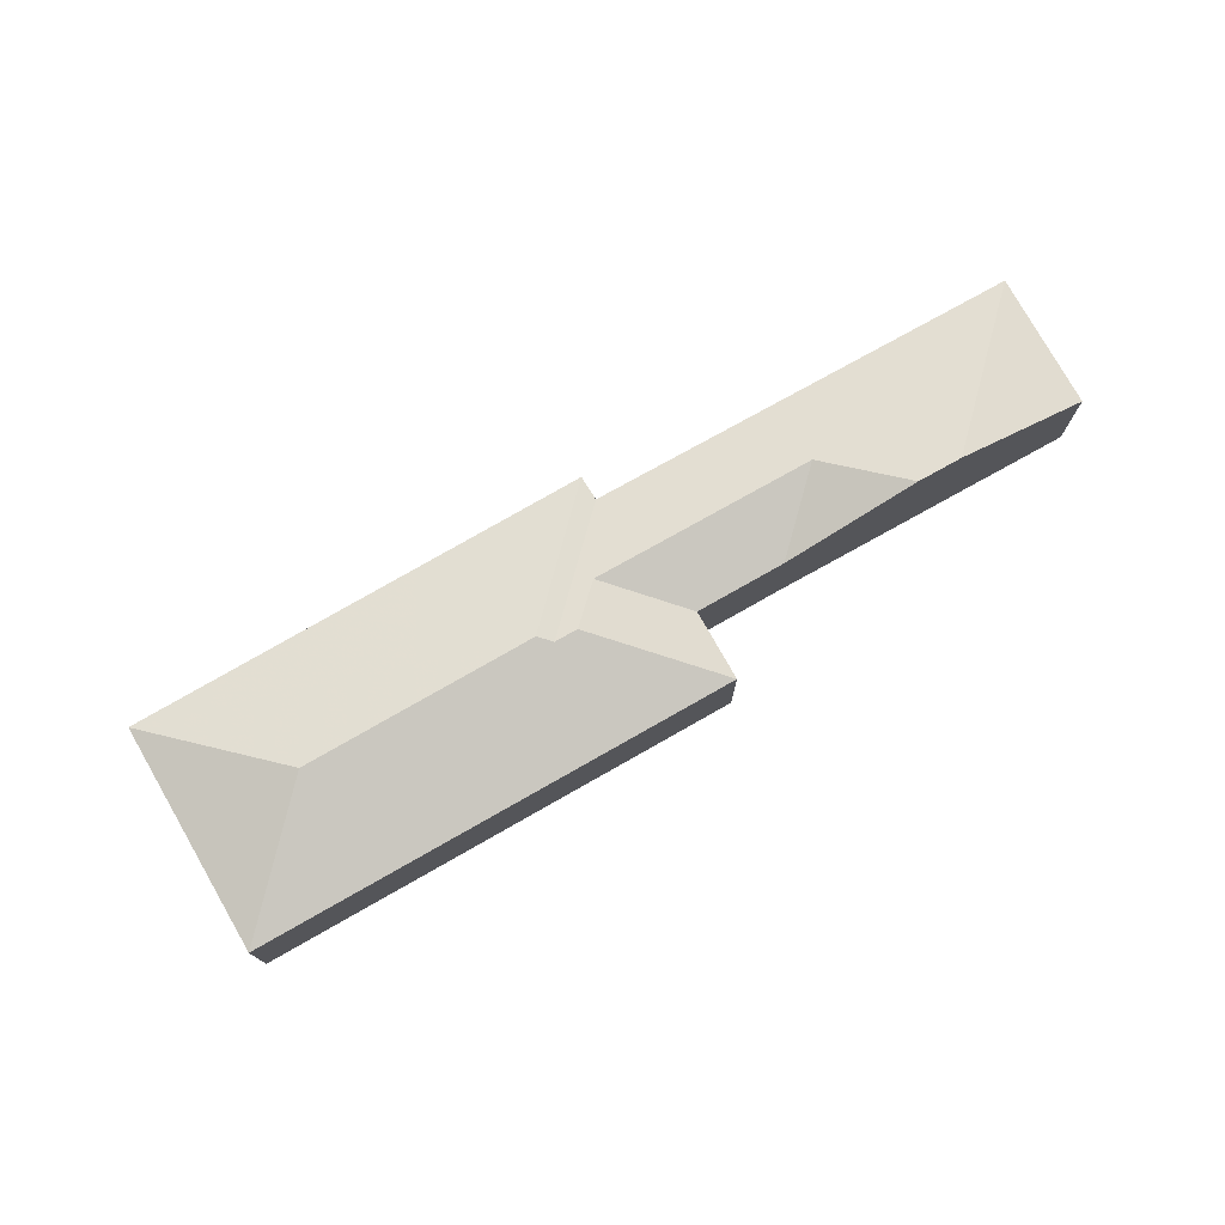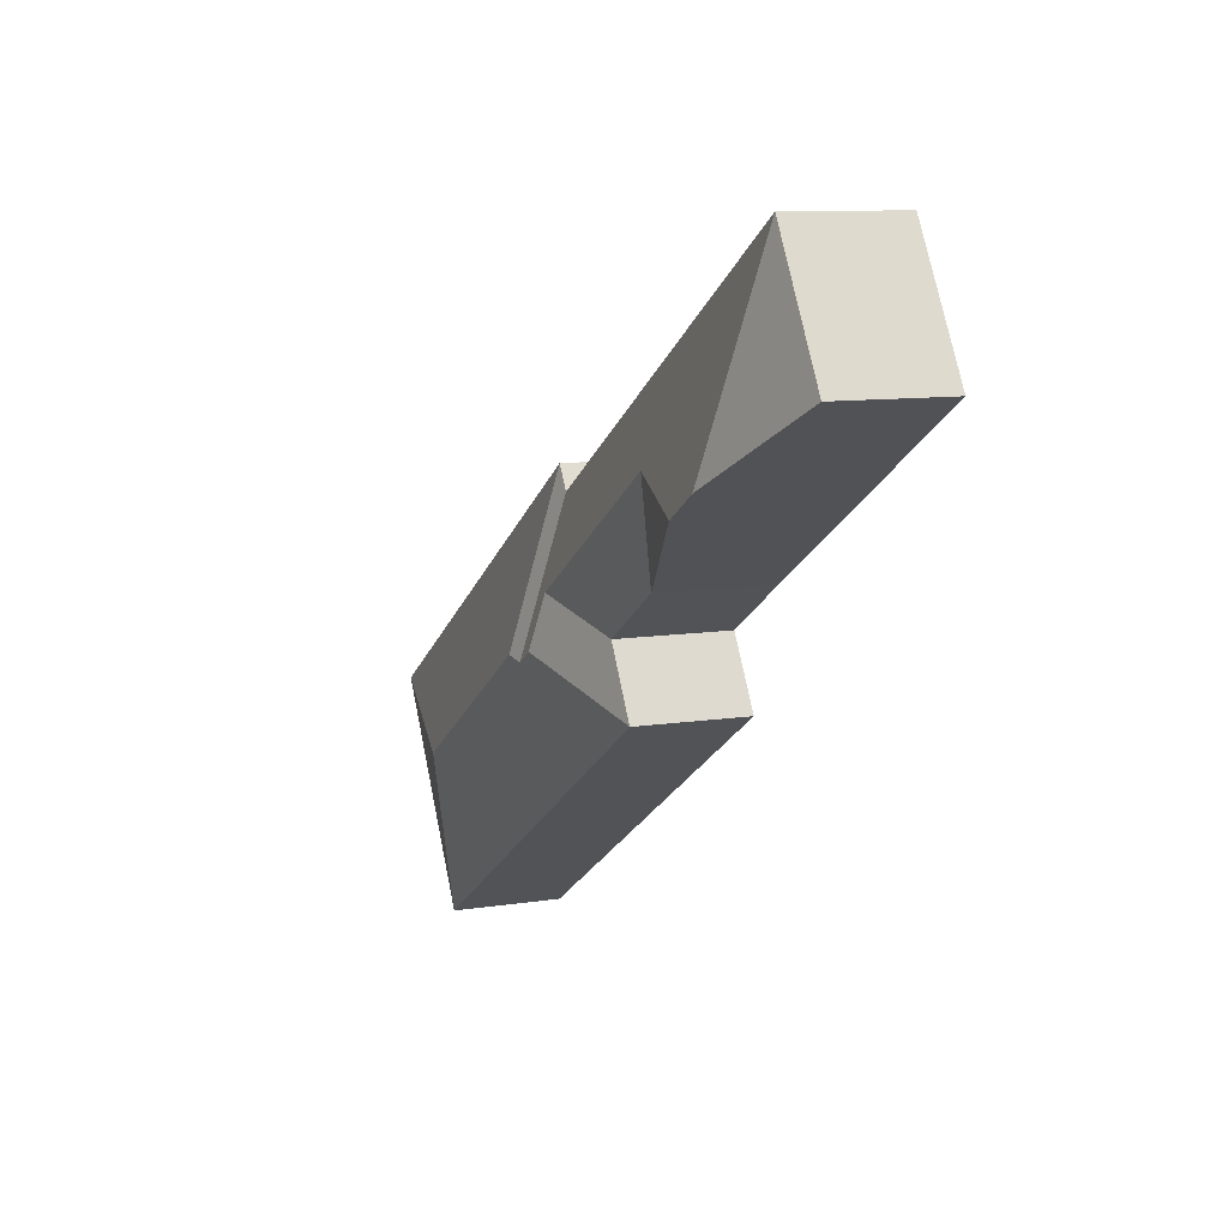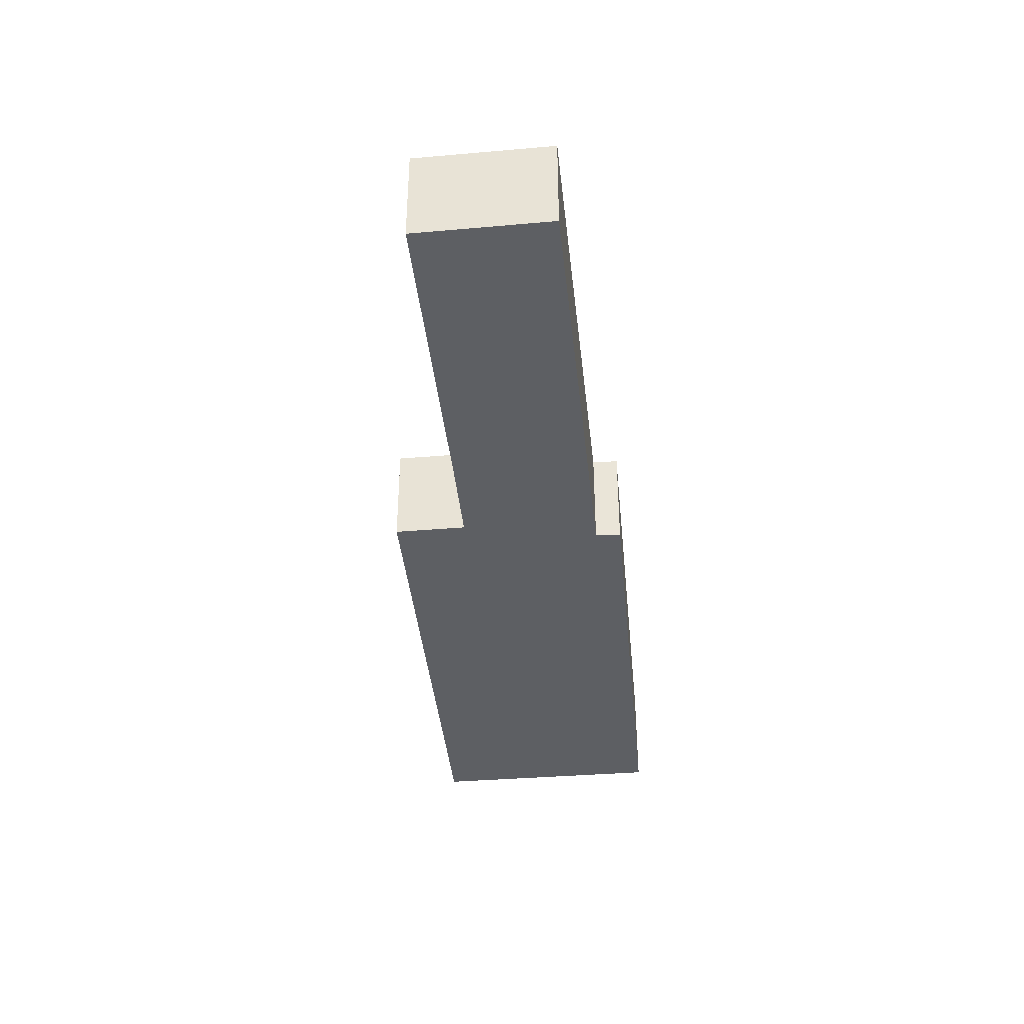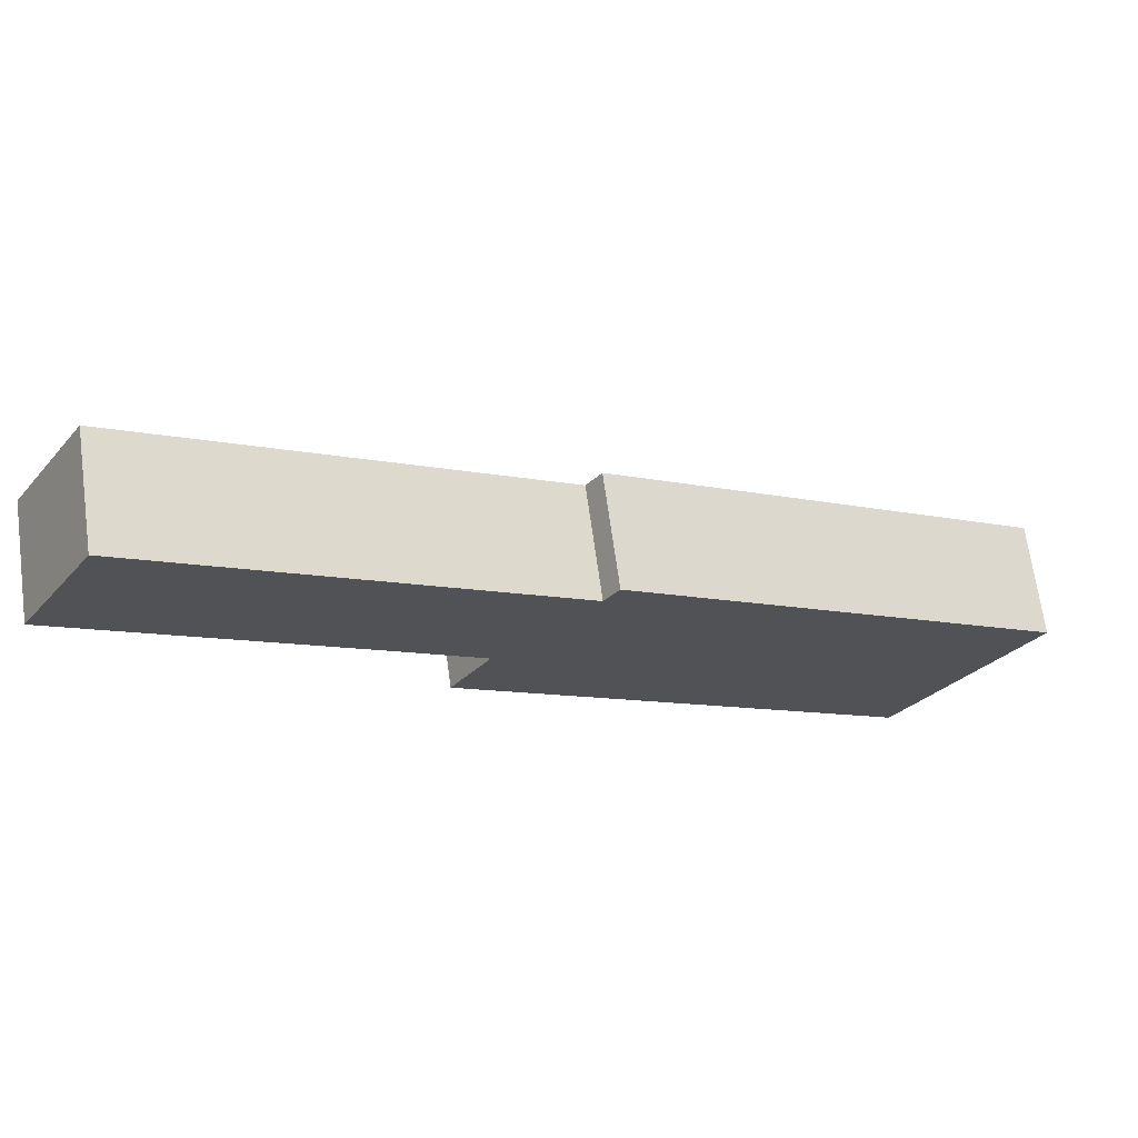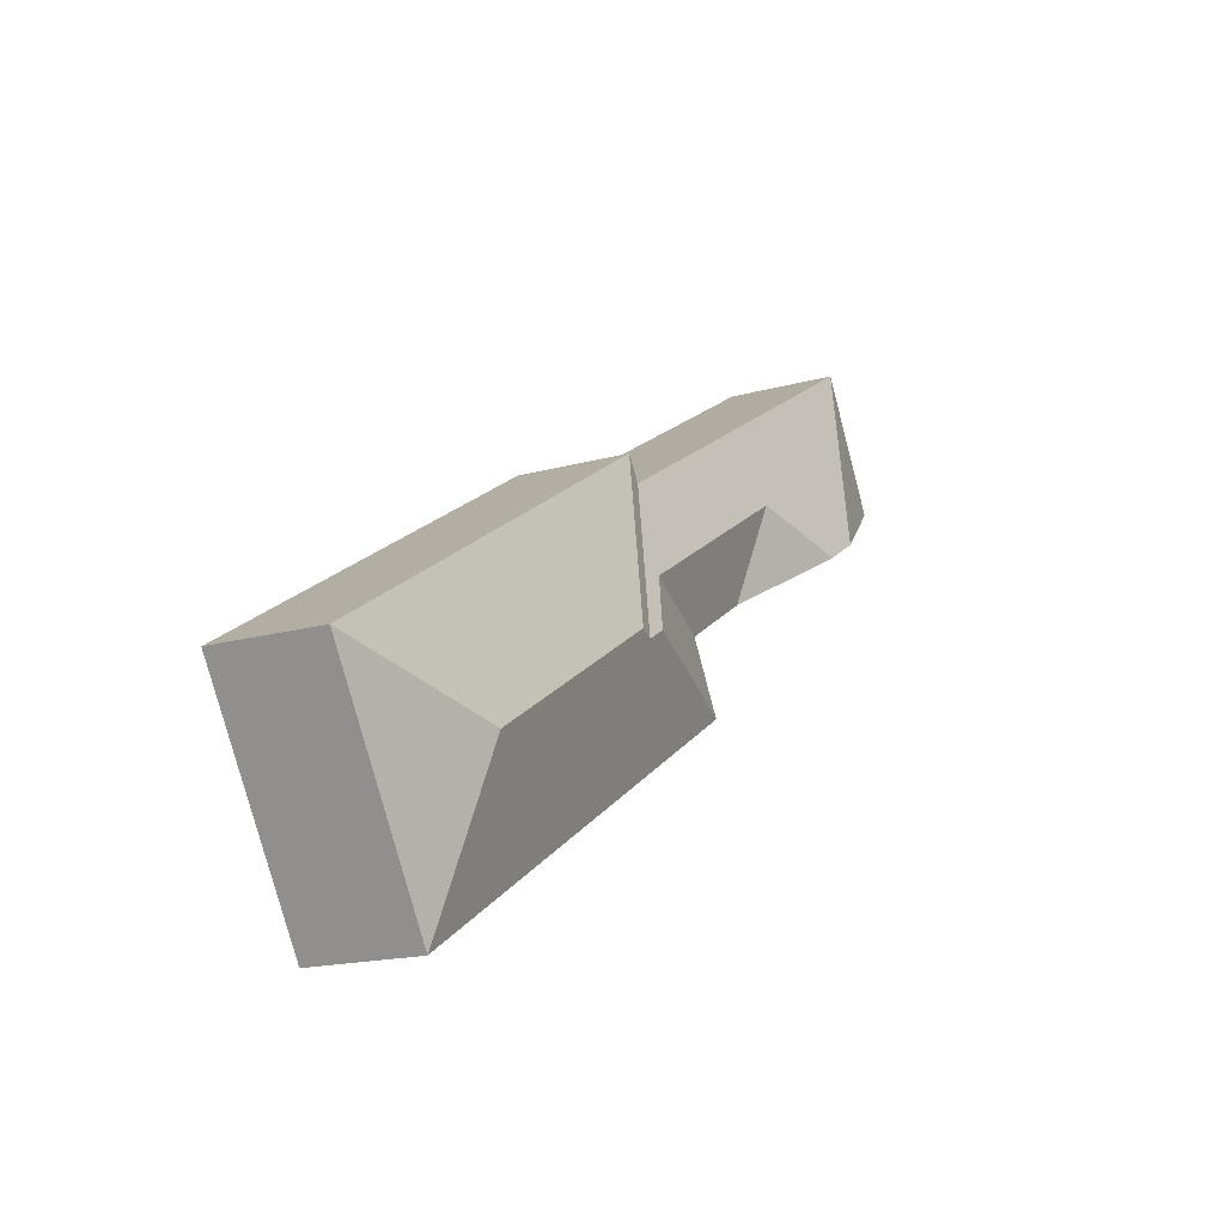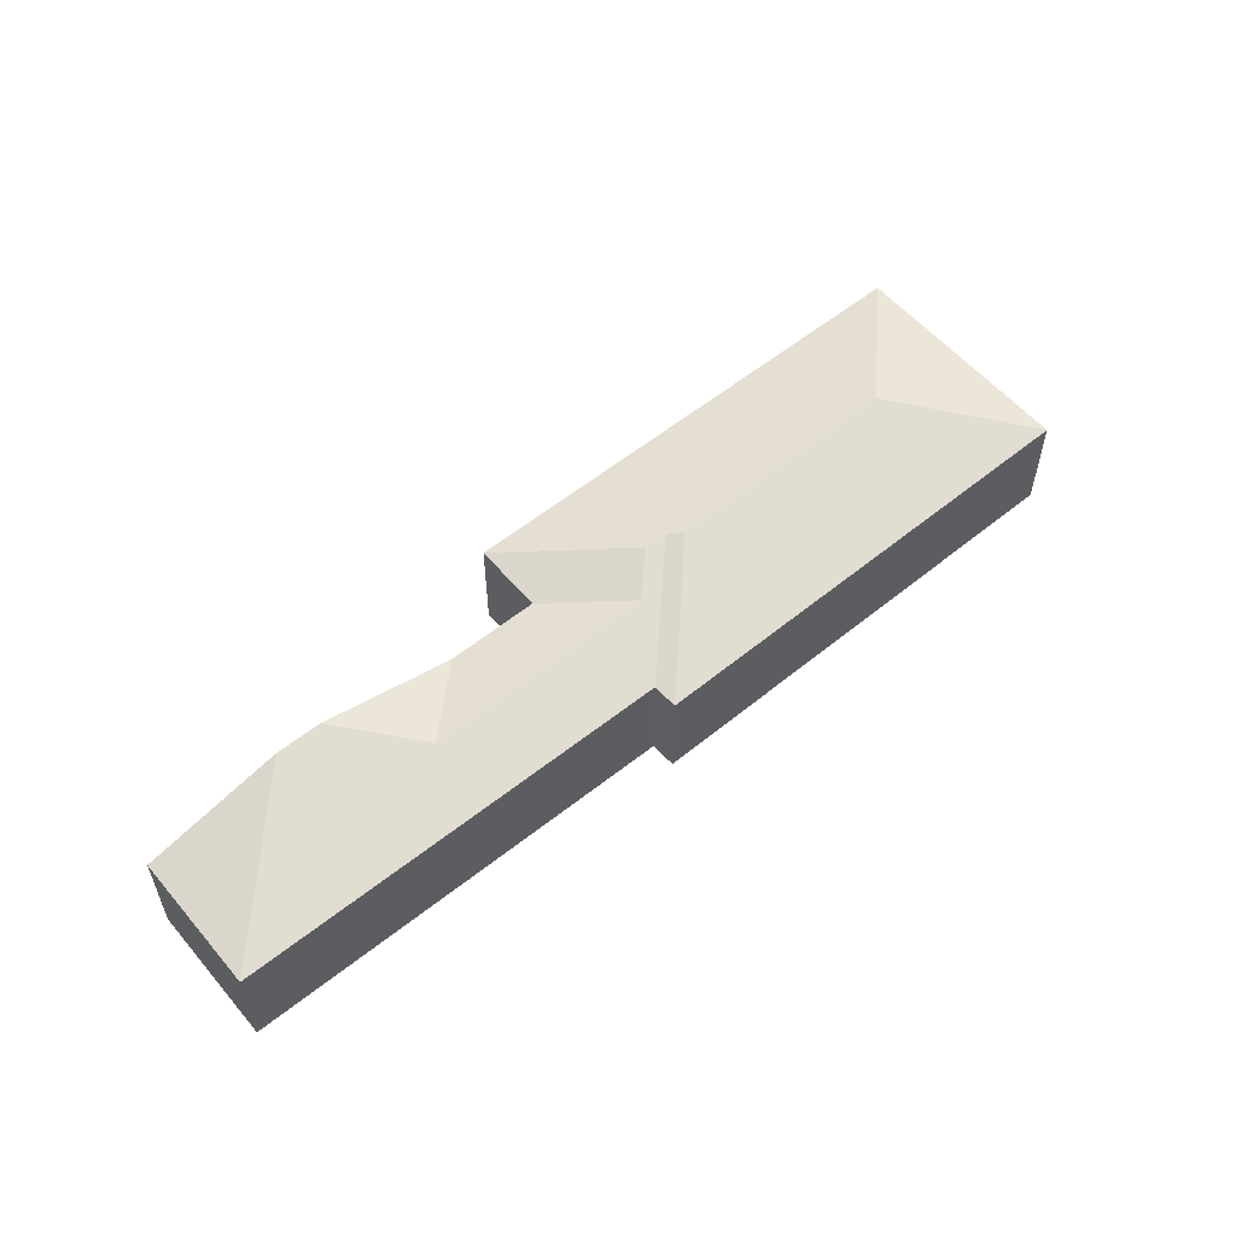
<metadata>
{"format":"obj","ext":"obj","renderer":"f3d","projection":"perspective","resolution":1024,"background":"white","views":[{"elev":76.0,"azim":-178.2,"up":"+Y"},{"elev":9.8,"azim":-112.2,"up":"+Z"},{"elev":-40.2,"azim":-52.8,"up":"+Y"},{"elev":68.3,"azim":-7.8,"up":"+Z"},{"elev":-17.1,"azim":119.5,"up":"+Z"},{"elev":57.1,"azim":-8.5,"up":"+Y"}]}
</metadata>
<code>
v -3.941 -0.07581 2.501
v -3.984 -0.08415 2.49
v -4.019 -0.08415 2.512
v -4.03 -0.07592 2.554
v -4.072 -0.0676 2.544
v -4.143 -0.08415 2.586
v -4.111 -0.08415 2.639
v -4.09 -0.0676 2.554
v -3.927 -0.07144 2.473
v -3.936 -0.07145 2.478
v -3.941 -0.08415 2.537
v -4.001 -0.08415 2.463
v -3.935 -0.08415 2.546
v -3.919 -0.07001 2.474
v -3.984 -0.08415 2.49
v -4.001 -0.08415 2.463
v -4.001 -0.1311 2.463
v -3.984 -0.1311 2.49
v -4.019 -0.1311 2.512
v -4.019 -0.08415 2.512
v -3.984 -0.08415 2.49
v -3.984 -0.1311 2.49
v -4.072 -0.0676 2.544
v -4.019 -0.08415 2.512
v -4.019 -0.1311 2.512
v -4.143 -0.1311 2.586
v -4.143 -0.08415 2.586
v -4.09 -0.0676 2.554
v -4.111 -0.08415 2.639
v -4.143 -0.08415 2.586
v -4.143 -0.1311 2.586
v -4.111 -0.1311 2.639
v -4.111 -0.08415 2.639
v -4.111 -0.1311 2.639
v -3.941 -0.1311 2.537
v -3.941 -0.08415 2.537
v -3.941 -0.1311 2.537
v -3.935 -0.1311 2.546
v -3.935 -0.08415 2.546
v -3.941 -0.08415 2.537
v -3.828 -0.07011 2.418
v -3.81 -0.08415 2.346
v -3.756 -0.08415 2.435
v -3.81 -0.08415 2.346
v -3.81 -0.1311 2.346
v -4.001 -0.1311 2.463
v -4.001 -0.08415 2.463
v -4.111 -0.1311 2.639
v -4.143 -0.1311 2.586
v -4.019 -0.1311 2.512
v -3.984 -0.1311 2.49
v -3.941 -0.1311 2.537
v -4.001 -0.1311 2.463
v -3.81 -0.1311 2.346
v -3.935 -0.1311 2.546
v -3.756 -0.1311 2.435
v -3.756 -0.1311 2.435
v -3.756 -0.08415 2.435
v -3.935 -0.08415 2.546
v -3.935 -0.1311 2.546
v -3.81 -0.08415 2.346
v -3.756 -0.08415 2.435
v -3.756 -0.1311 2.435
v -3.81 -0.1311 2.346
f 1 2 3
f 1 3 4
f 3 5 4
f 6 7 8
f 1 9 10
f 4 5 8
f 1 11 9
f 11 1 4
f 11 4 7
f 7 4 8
f 1 12 2
f 12 1 10
f 11 13 14
f 11 14 9
f 15 16 17
f 15 17 18
f 19 20 21
f 19 21 22
f 23 24 25
f 23 25 26
f 23 26 27
f 23 27 28
f 29 30 31
f 29 31 32
f 33 34 35
f 33 35 36
f 37 38 39
f 37 39 40
f 9 14 41
f 12 10 42
f 42 10 9
f 42 9 41
f 43 41 14
f 43 14 13
f 44 45 46
f 44 46 16
f 48 49 50
f 48 50 51
f 52 48 51
f 52 51 53
f 52 53 54
f 55 52 54
f 56 55 54
f 57 58 39
f 57 39 60
f 41 43 42
f 44 58 63
f 44 63 64

</code>
